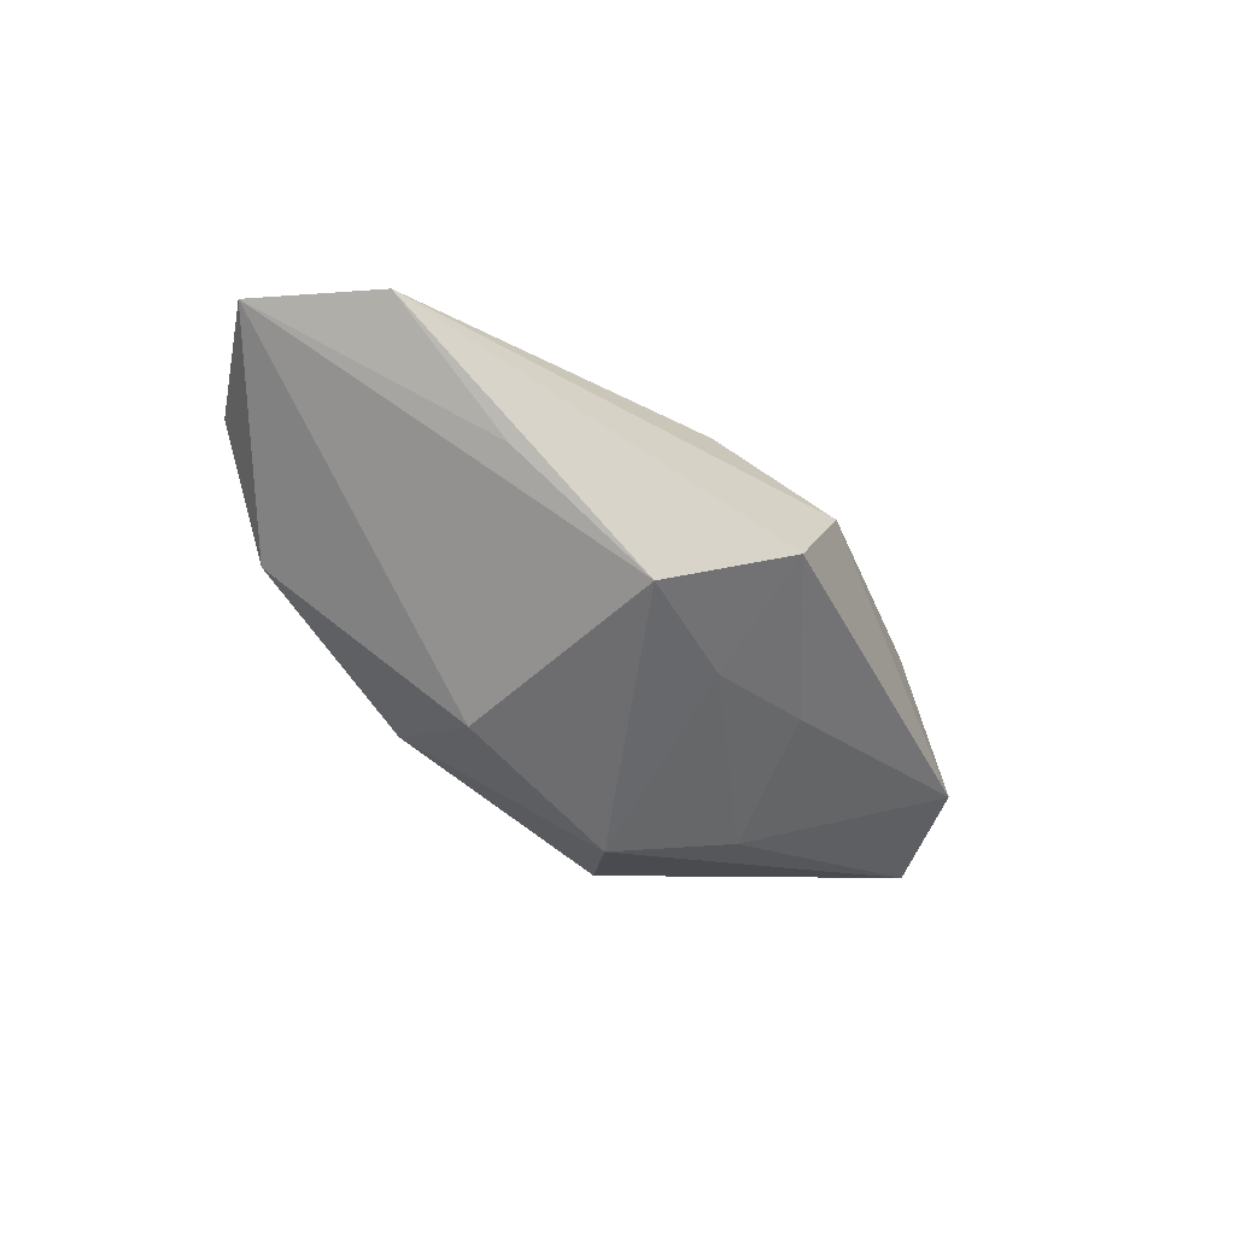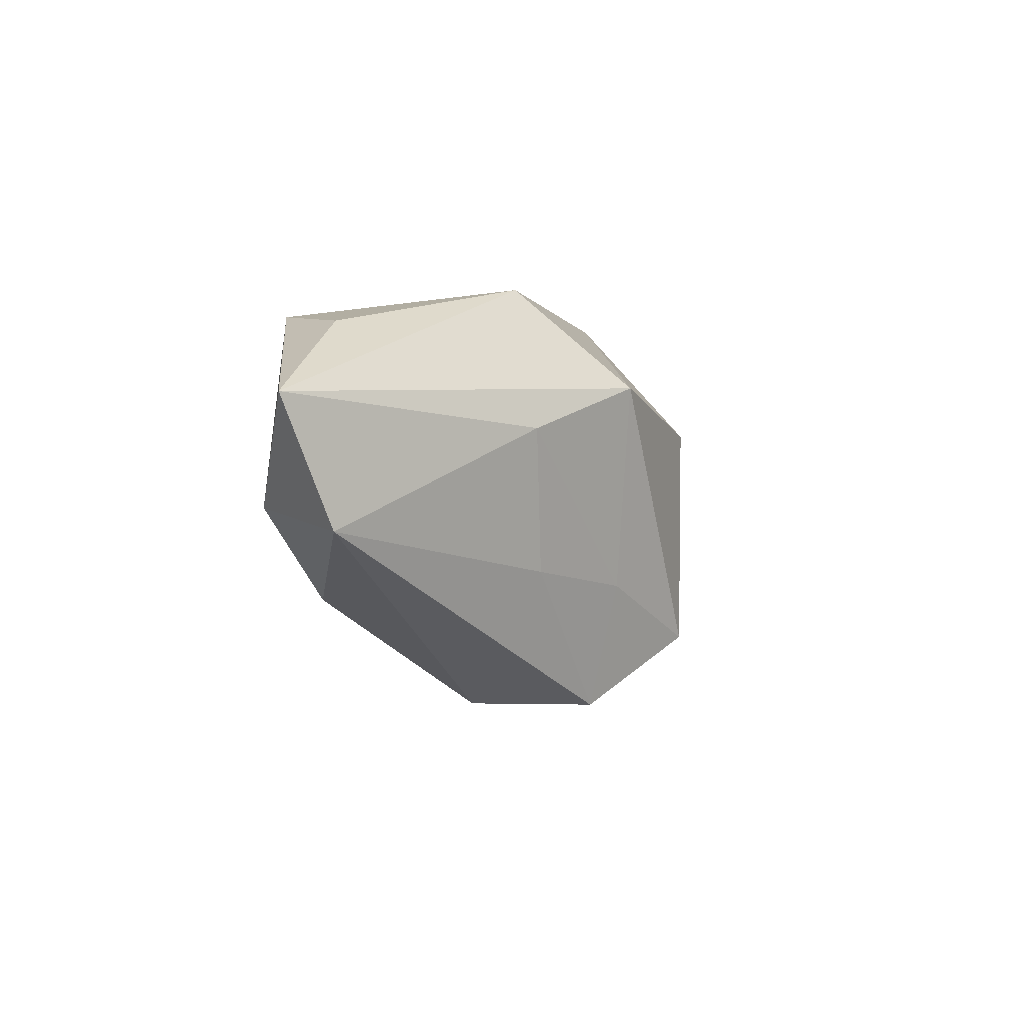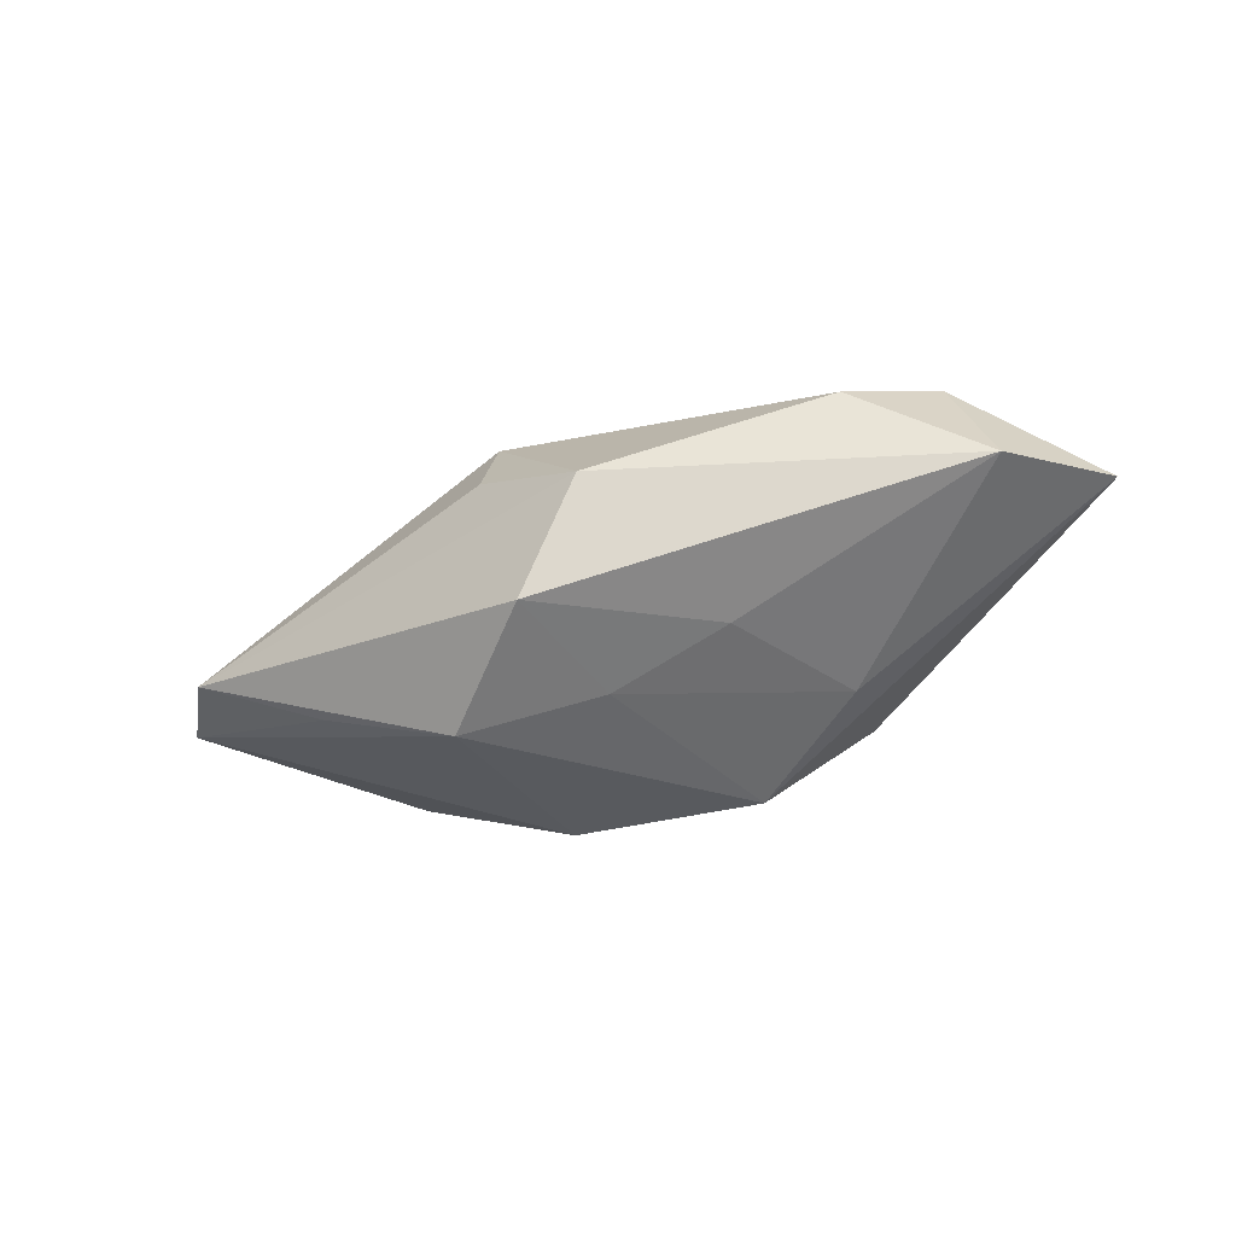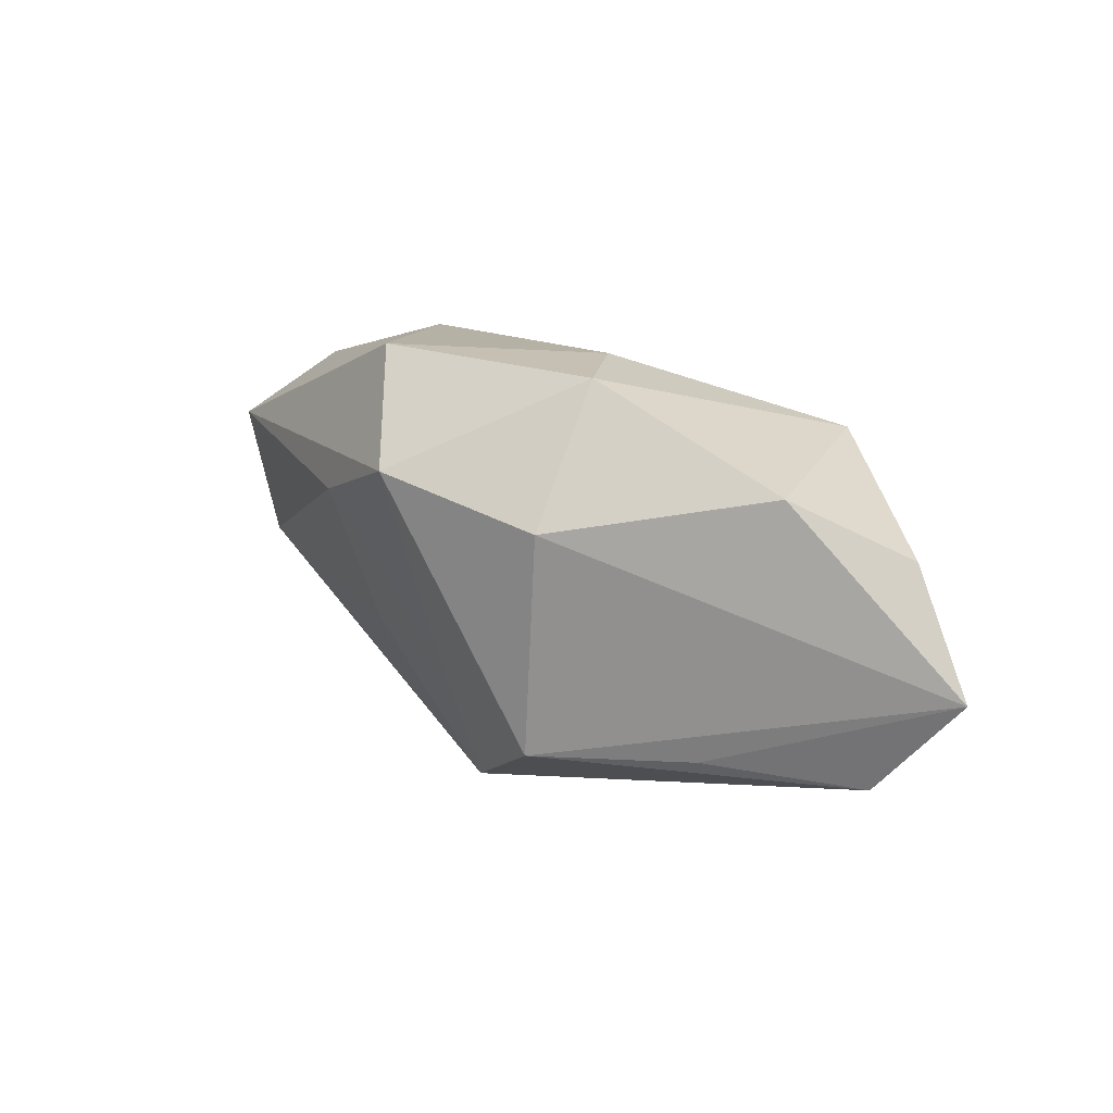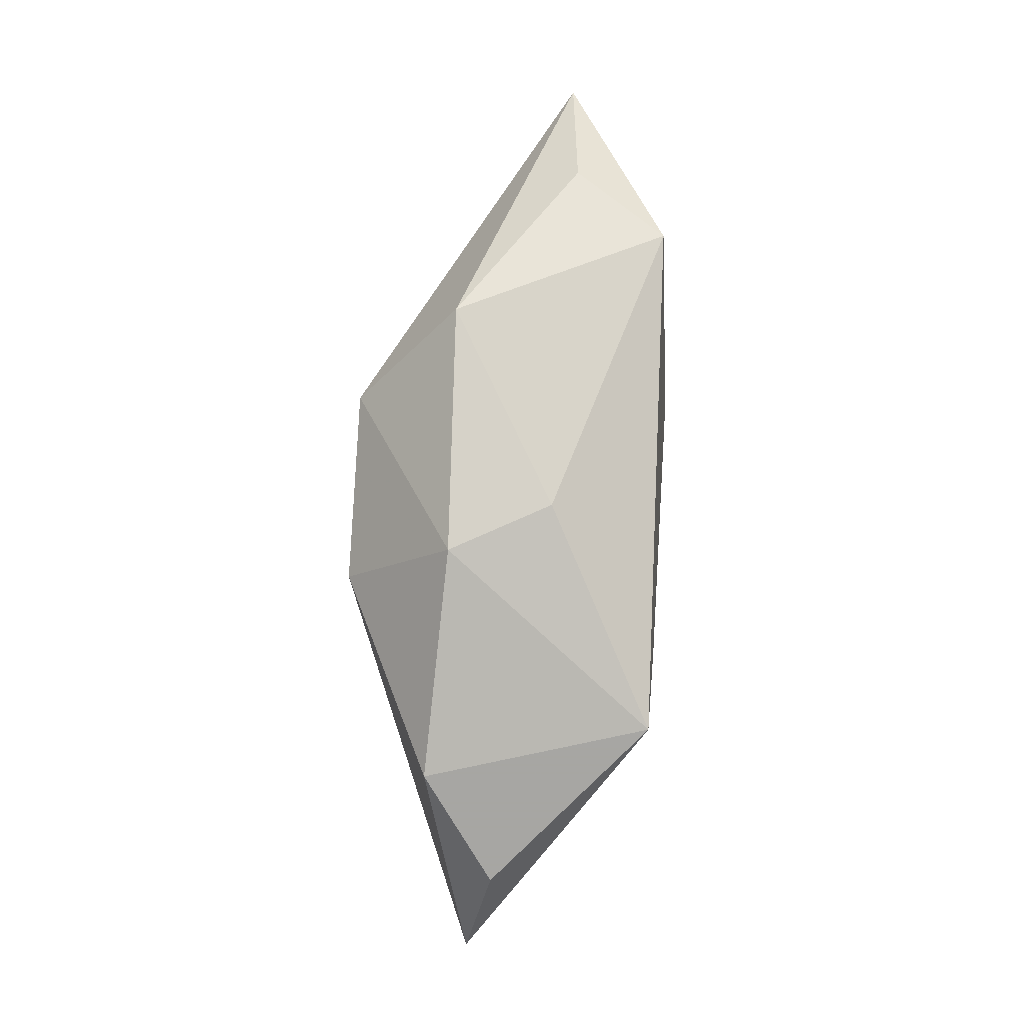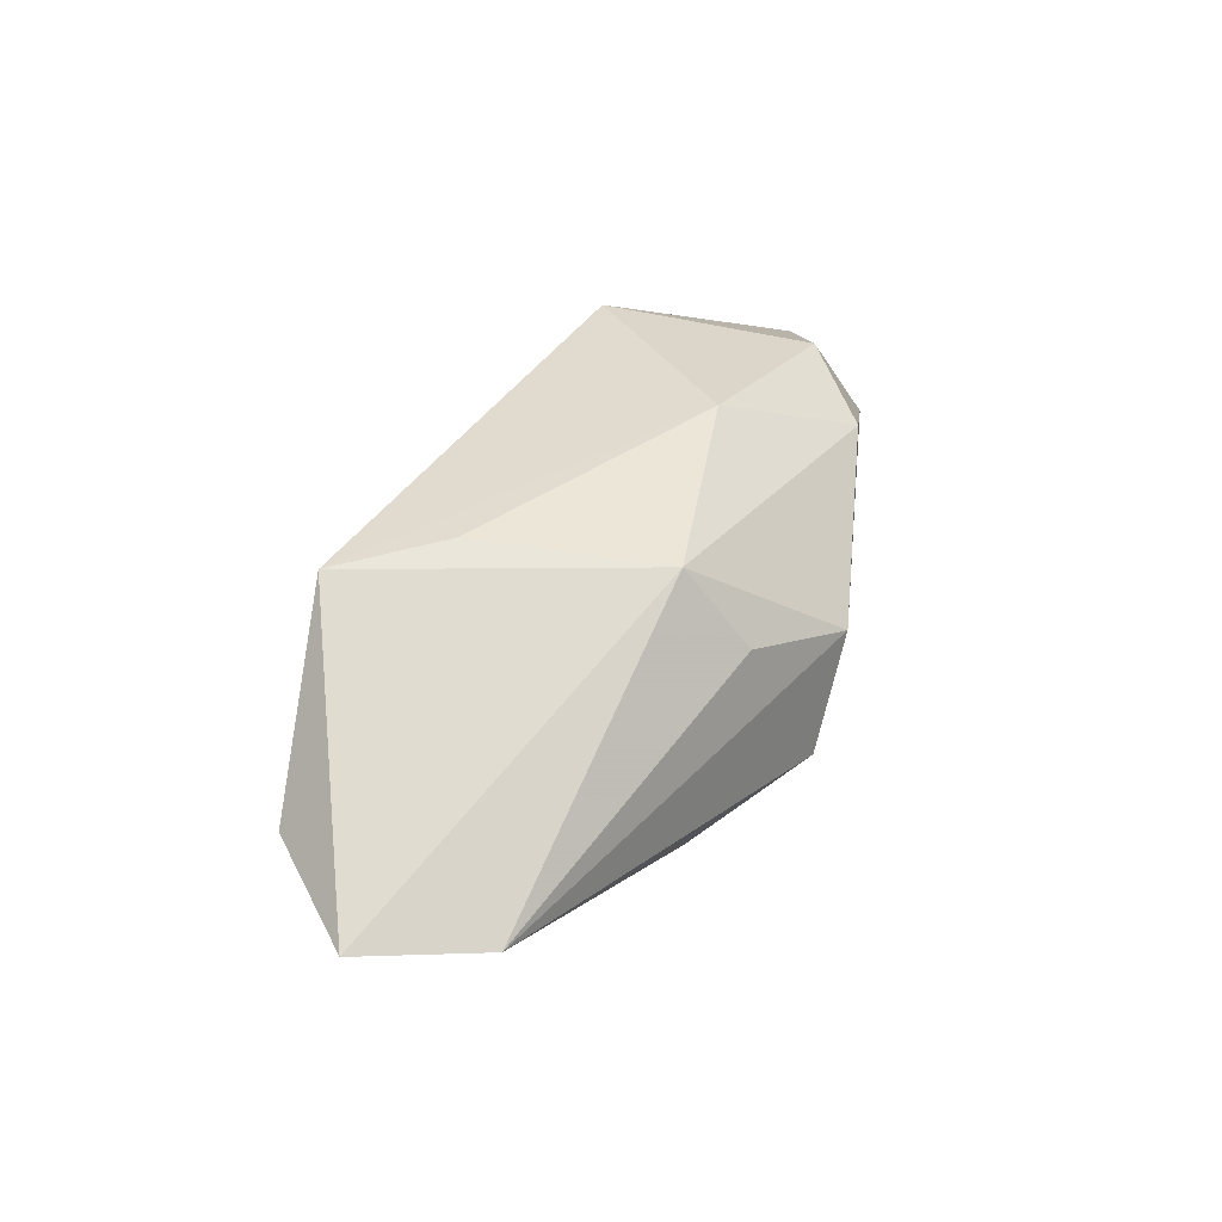
<metadata>
{"format":"obj","ext":"obj","renderer":"f3d","projection":"perspective","resolution":1024,"background":"white","views":[{"elev":-54.1,"azim":-42.7,"up":"+Z"},{"elev":-5.4,"azim":111.1,"up":"+Y"},{"elev":-30.8,"azim":29.9,"up":"+Z"},{"elev":19.3,"azim":-143.7,"up":"+Y"},{"elev":78.4,"azim":-86.6,"up":"+Y"},{"elev":39.3,"azim":-57.5,"up":"+Z"}]}
</metadata>
<code>
v 0.001424 -0.01428 -0.006553
v -0.00278 -0.012 0.003532
v 0.004946 -0.01419 0.0004981
v 0.02533 -0.004357 0.0006671
v -0.01908 0.007512 -0.004797
v -0.00536 -0.009627 -0.01079
v 0.008725 -0.002918 0.01001
v -0.009438 0.002924 0.009552
v -0.01508 -0.008886 -0.006843
v 0.01656 0.01021 0.008519
v -0.01535 0.007947 0.009123
v 0.009783 -0.005884 -0.006139
v -0.002137 0.01204 0.002223
v -0.005393 0.01223 -0.004038
v 0.01779 -0.007809 0.005139
v -0.006163 0.004478 -0.01079
v 0.005562 0.006191 -0.01079
v 0.02932 0.003227 0.002169
v -0.004051 -0.008188 0.008591
v 0.01315 0.002779 -0.007145
v 0.02118 0.008731 0.002742
v 0.02179 -0.002452 0.007127
v -0.02413 -0.009746 -0.002587
v 0.01015 0.01223 -0.004552
v -0.02944 -0.003419 -0.001739
v -0.02519 0.003815 -0.0002851
v 0.002539 -0.00645 -0.008815
f 25 19 11
f 20 17 18
f 23 19 25
f 23 6 1
f 4 20 18
f 22 4 18
f 15 4 22
f 3 23 1
f 3 15 19
f 1 4 3
f 3 4 15
f 25 6 9
f 9 23 25
f 6 23 9
f 25 11 26
f 26 5 25
f 11 5 26
f 17 6 16
f 16 6 25
f 25 5 16
f 18 17 24
f 24 21 18
f 20 4 12
f 12 4 1
f 18 21 10
f 10 22 18
f 21 24 10
f 19 15 7
f 15 22 7
f 22 10 7
f 7 10 11
f 19 23 2
f 2 3 19
f 23 3 2
f 17 16 14
f 14 24 17
f 14 16 5
f 14 5 11
f 20 12 27
f 17 20 27
f 27 6 17
f 1 6 27
f 27 12 1
f 8 11 19
f 19 7 8
f 8 7 11
f 13 10 24
f 24 14 13
f 11 10 13
f 13 14 11

</code>
